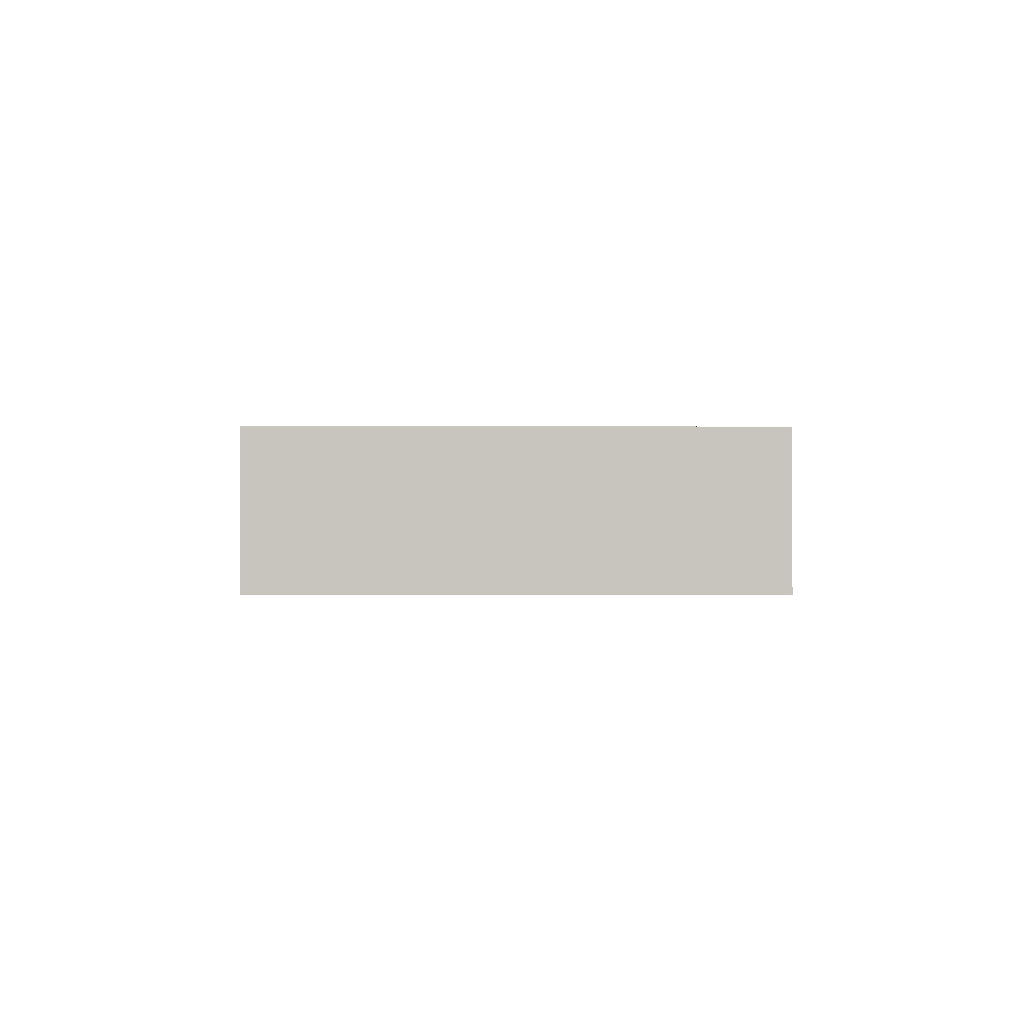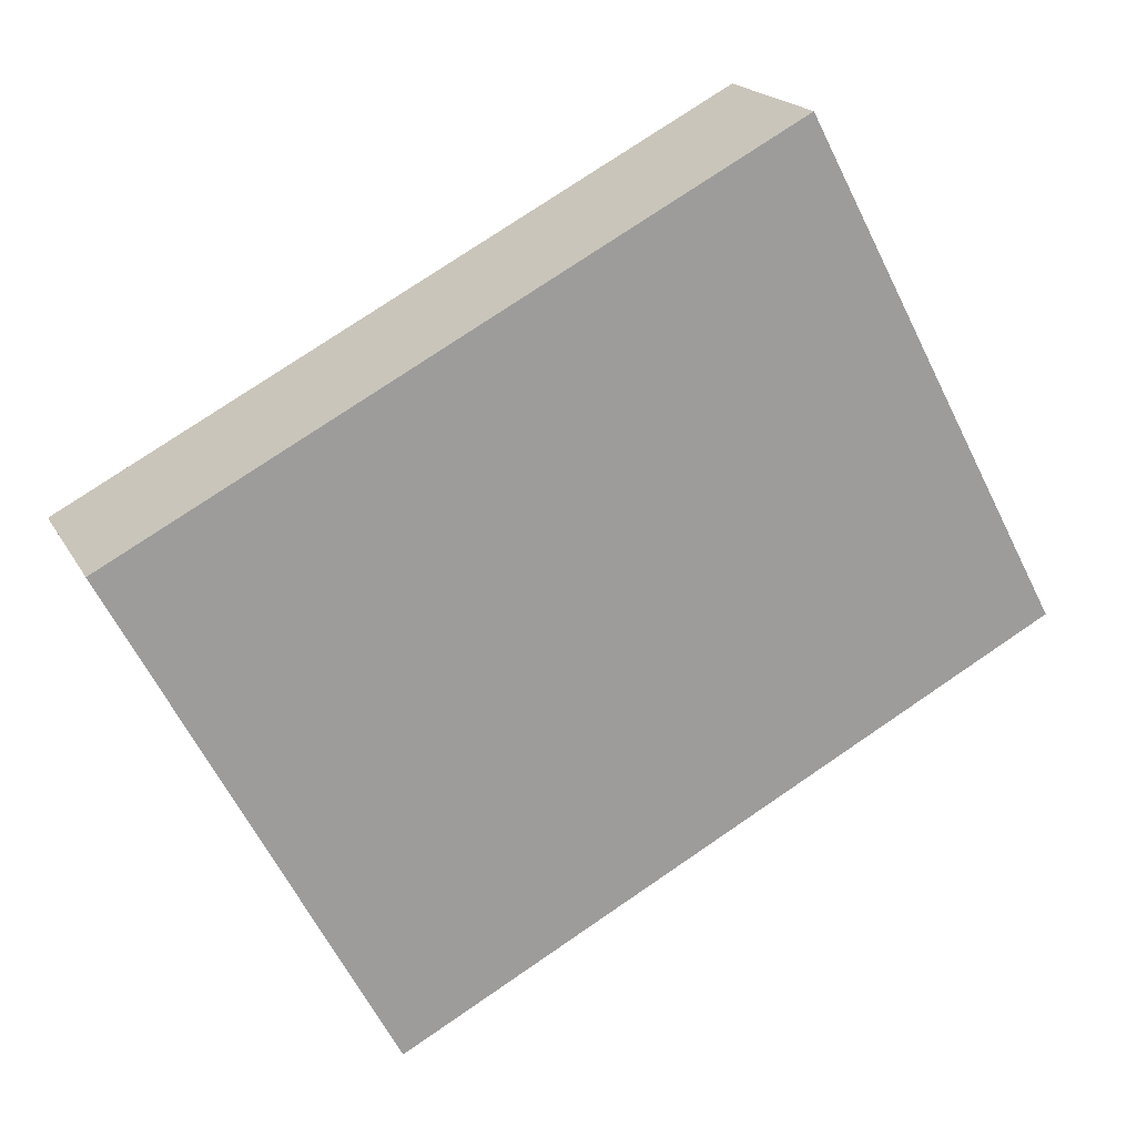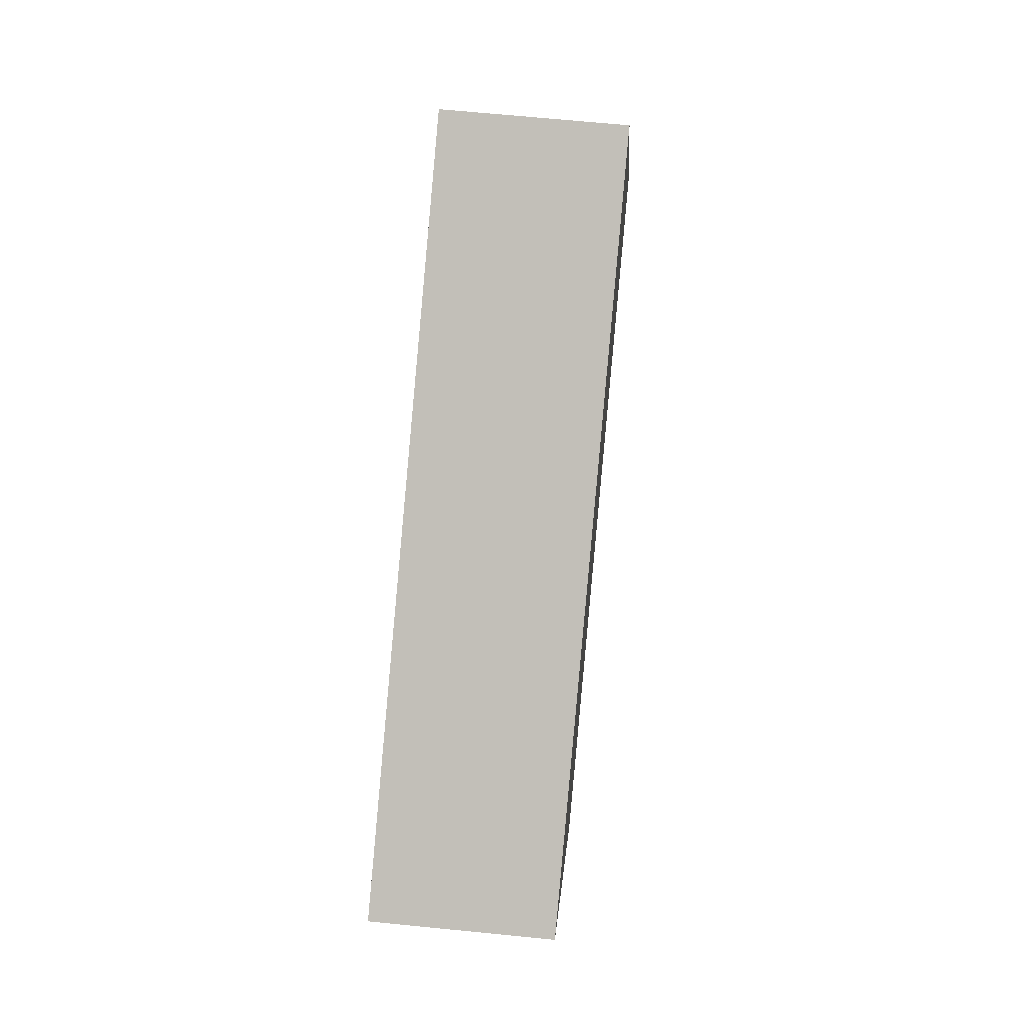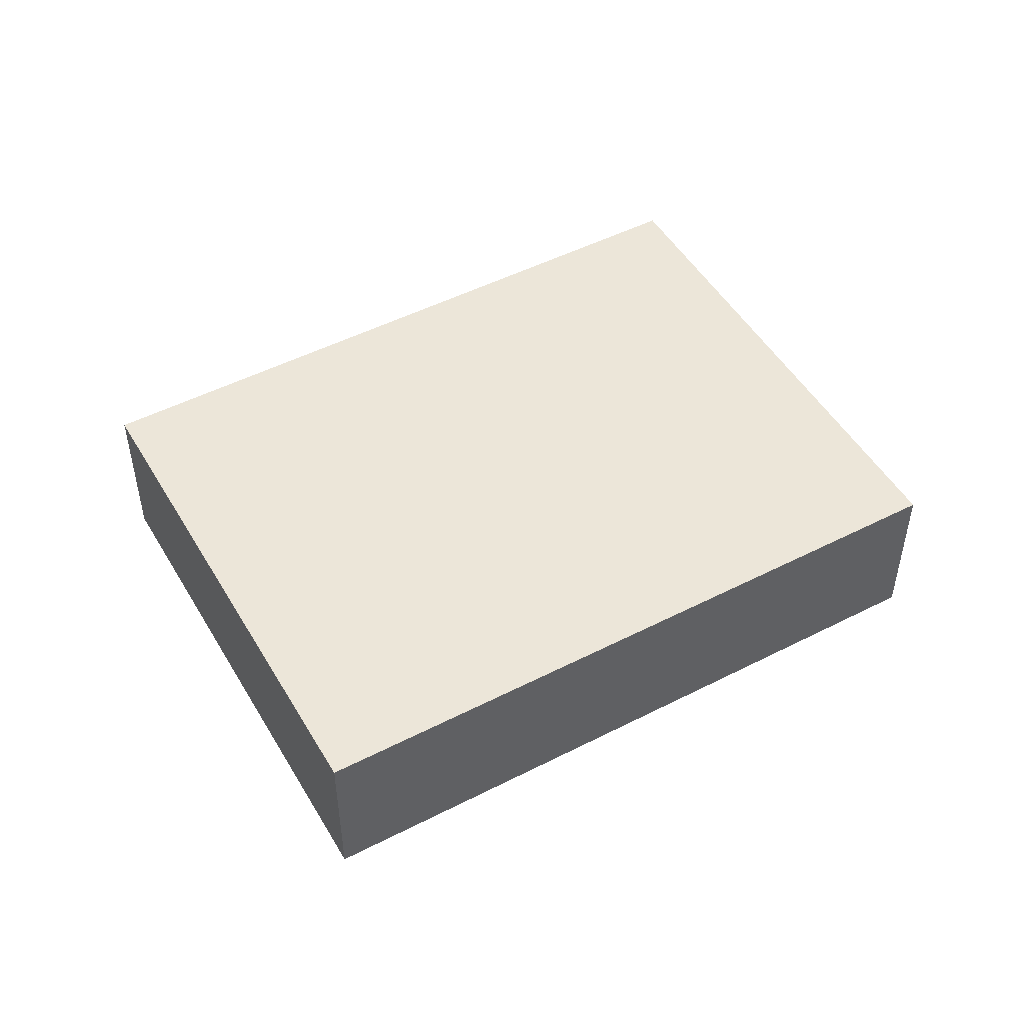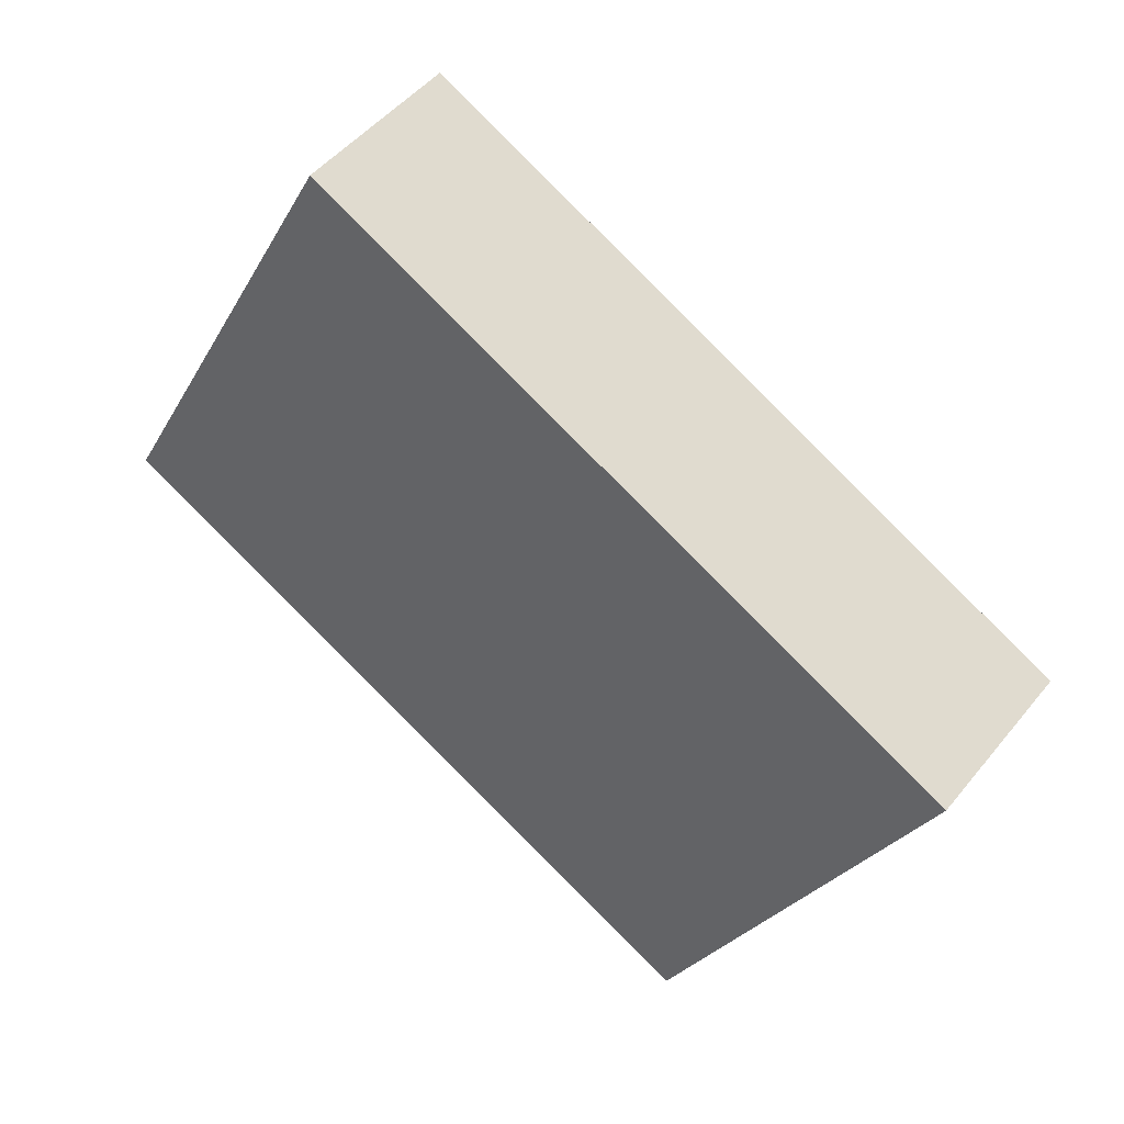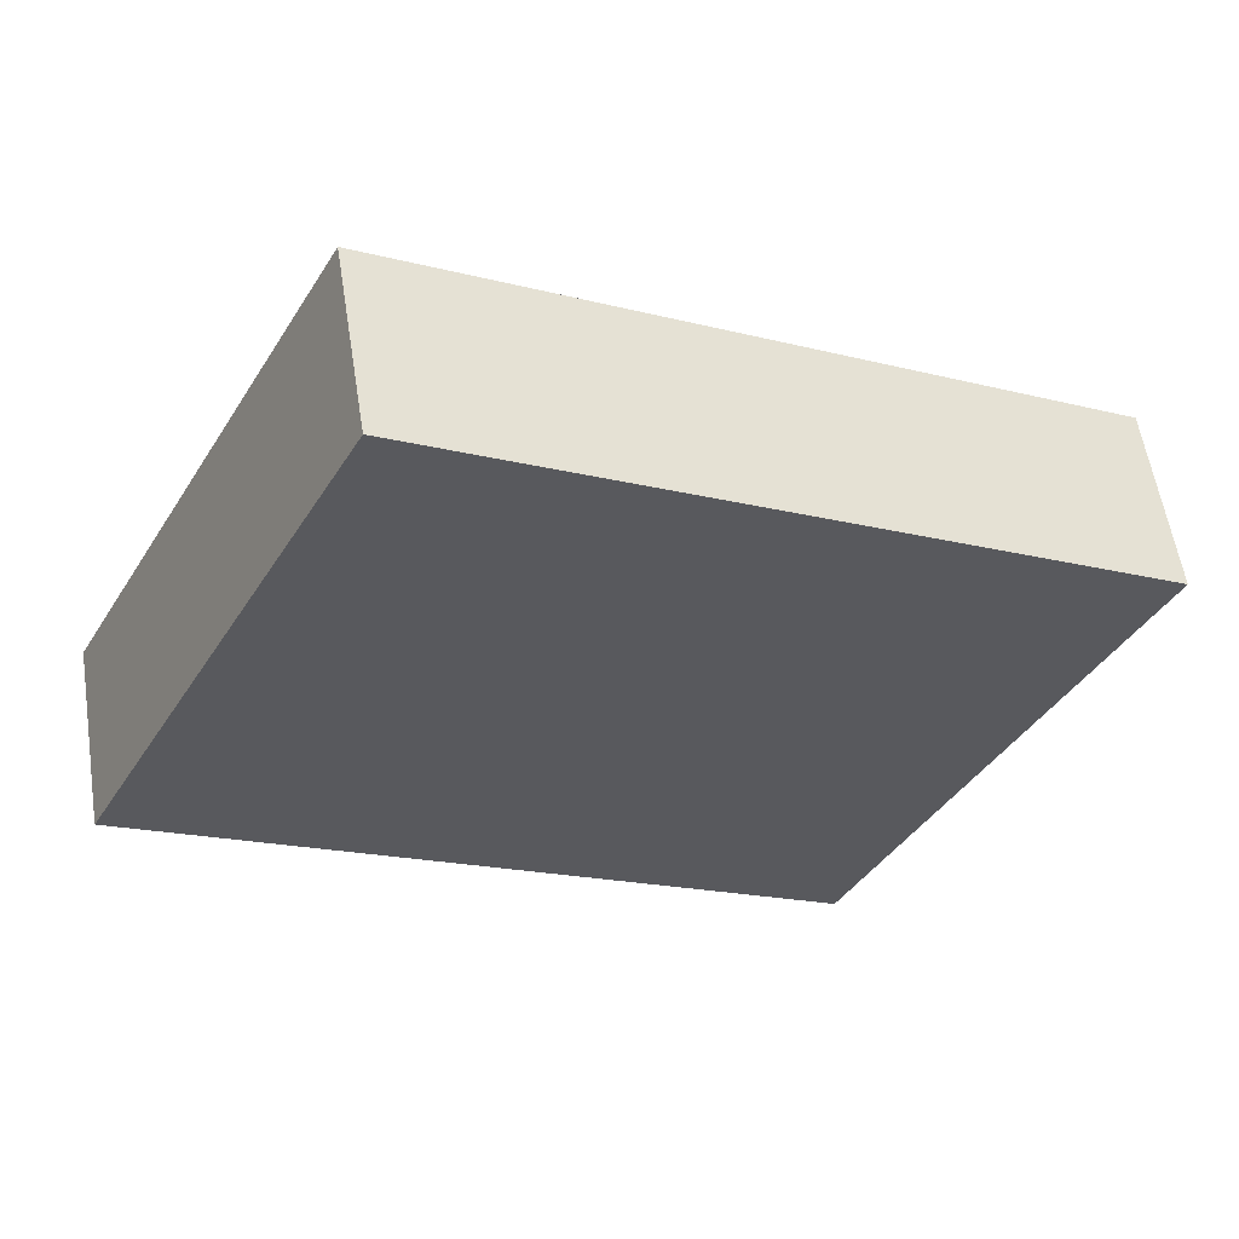
<metadata>
{"format":"obj","ext":"obj","renderer":"f3d","projection":"perspective","resolution":1024,"background":"white","views":[{"elev":-0.2,"azim":117.2,"up":"+Y"},{"elev":18.9,"azim":159.1,"up":"+Z"},{"elev":65.1,"azim":95.8,"up":"+Z"},{"elev":49.5,"azim":178.4,"up":"+Y"},{"elev":47.9,"azim":36.8,"up":"+Z"},{"elev":57.5,"azim":-8.9,"up":"+Z"}]}
</metadata>
<code>
v  5.294 1.39 -2.805
v  2.133 1.39 4.025
v  7.427 1.39 1.22
v  0 1.39 8.511e-17
v  7.427 -7.47e-17 1.22
v  5.294 1.718e-16 -2.805
v  0 0 0
v  2.133 -2.465e-16 4.025
g defaultobject
f 1 2 3
f 2 1 4
f 5 1 3
f 1 5 6
f 6 4 1
f 4 6 7
f 7 2 4
f 2 7 8
f 8 3 2
f 3 8 5
f 8 6 5
f 6 8 7

</code>
